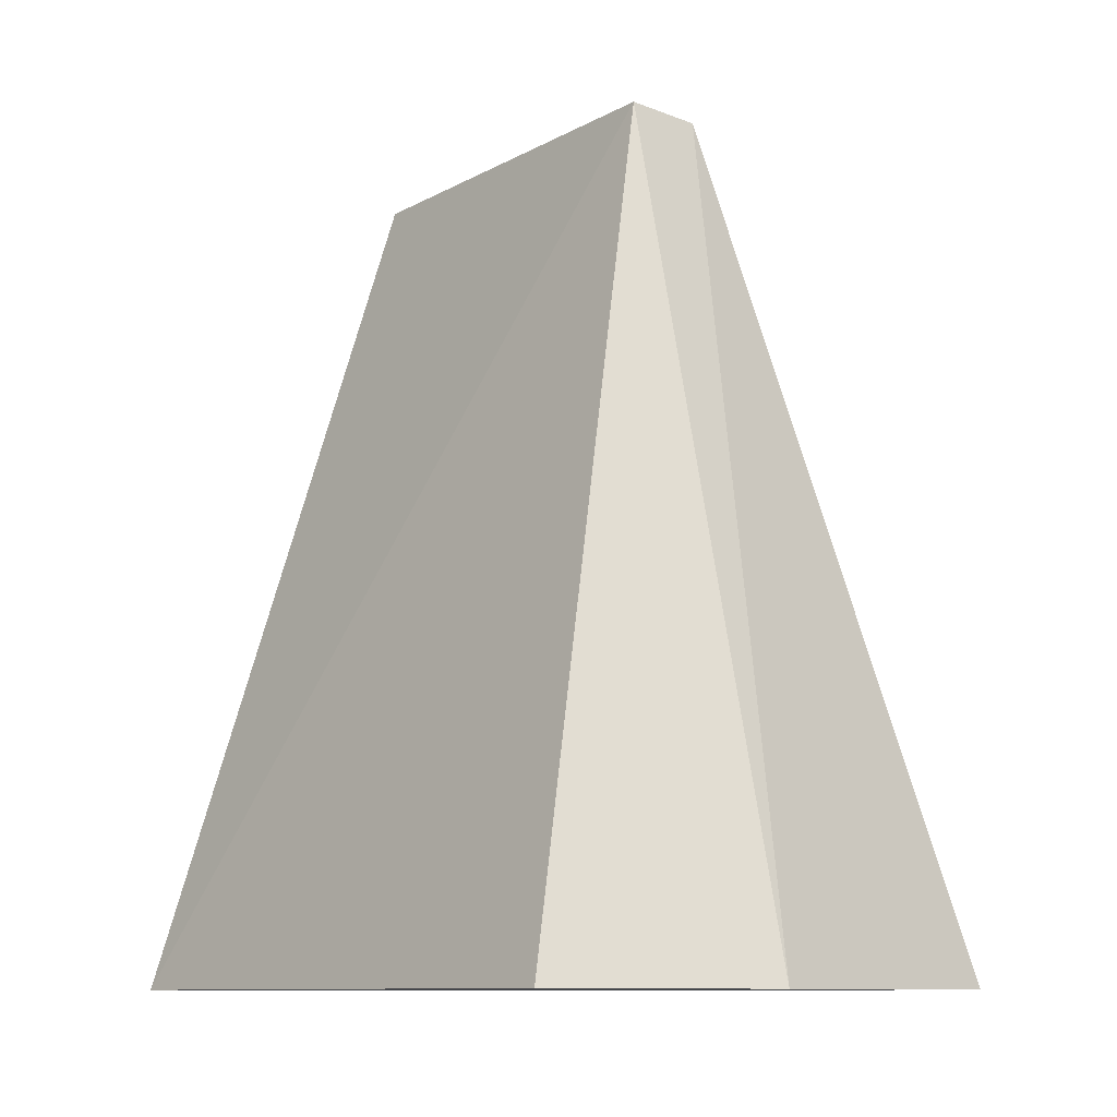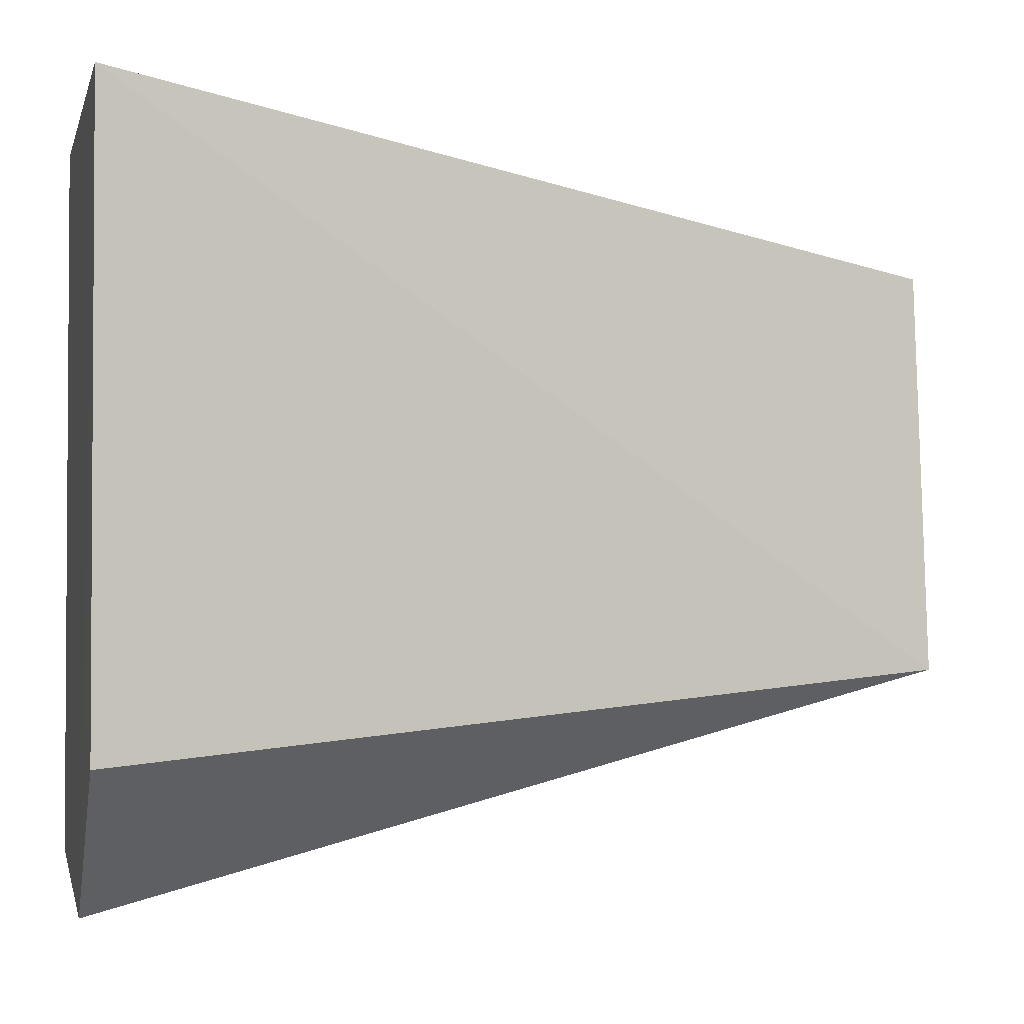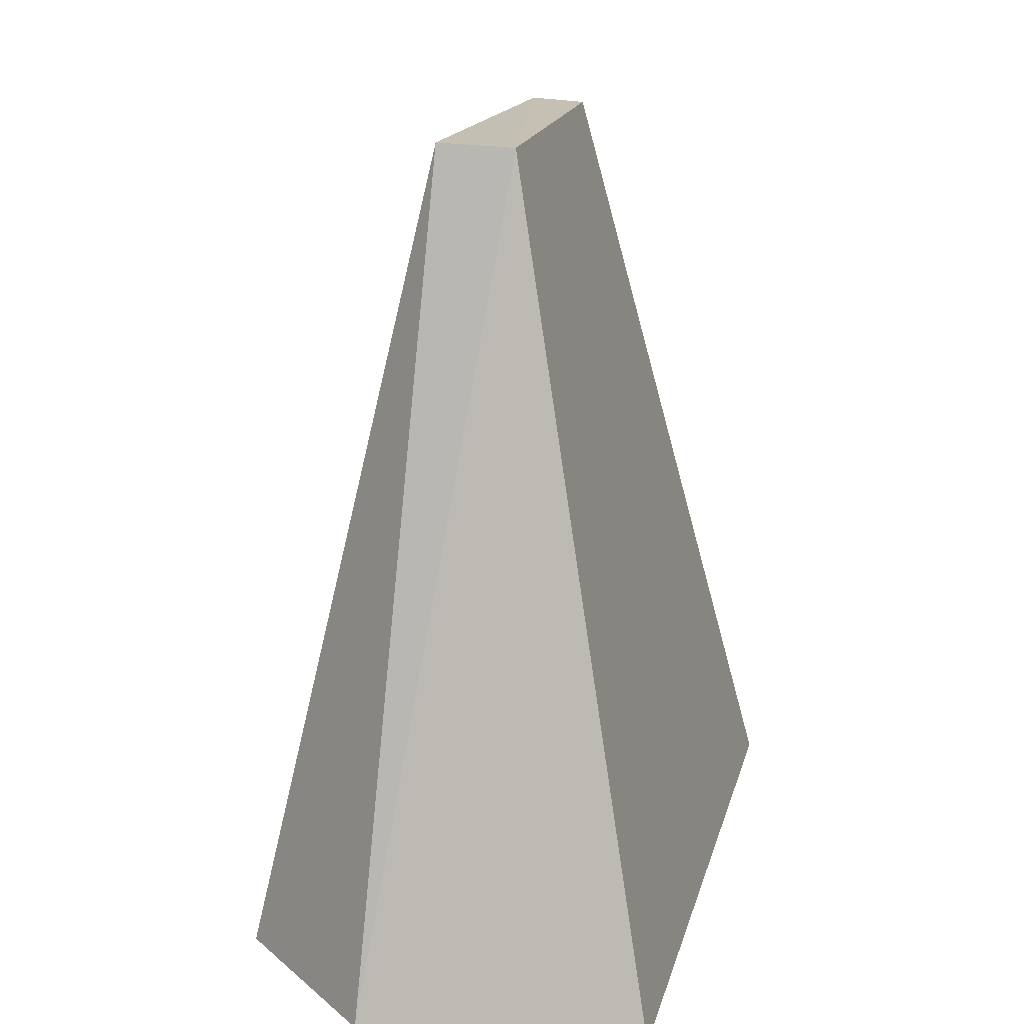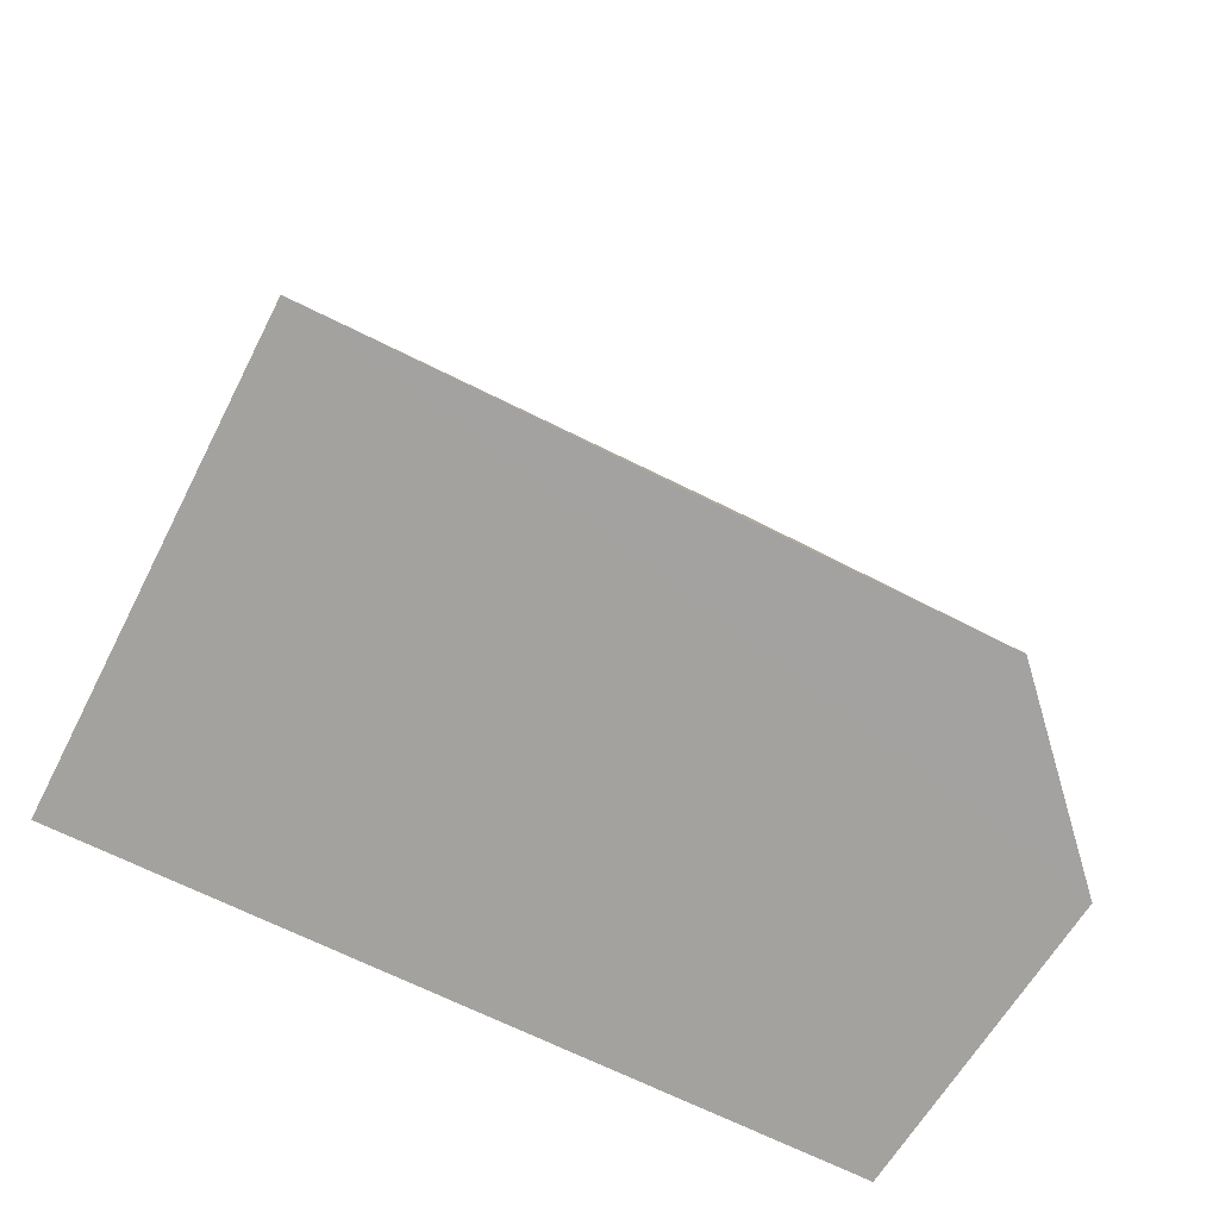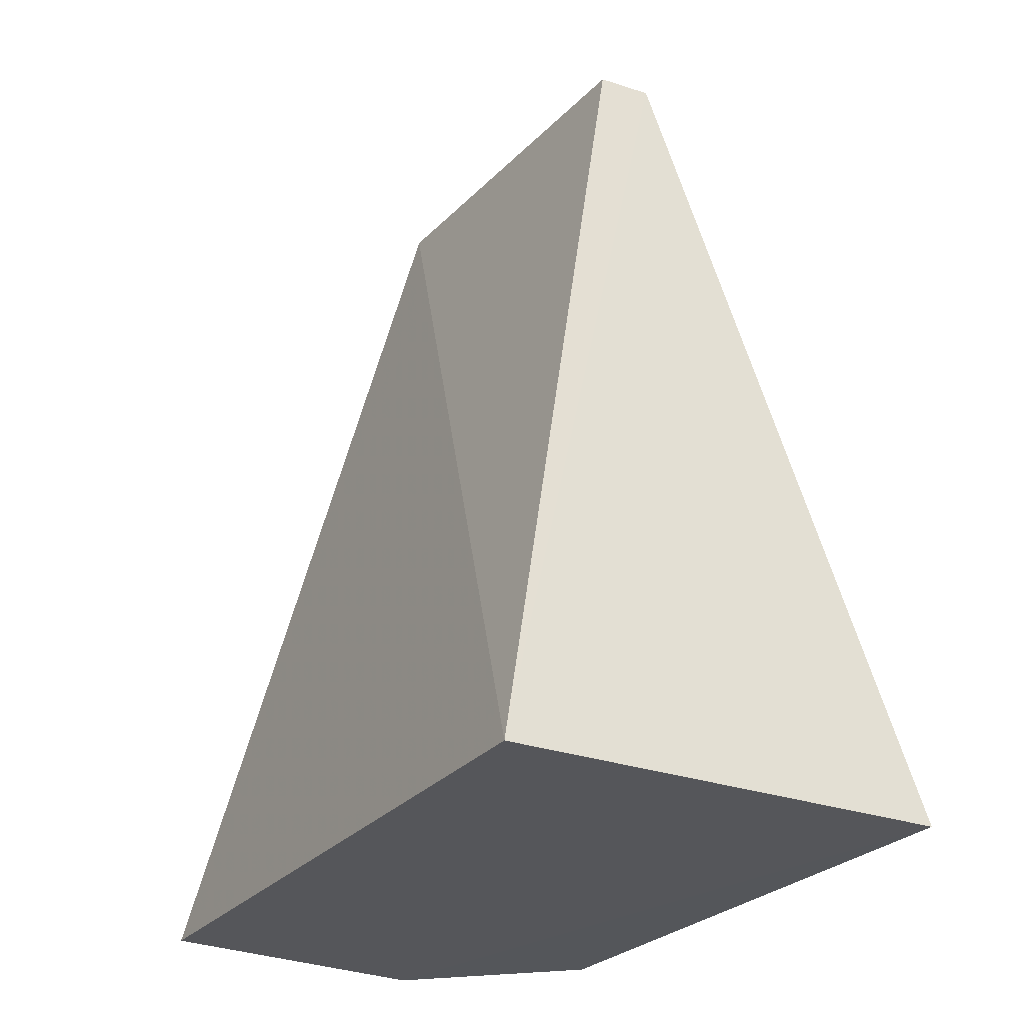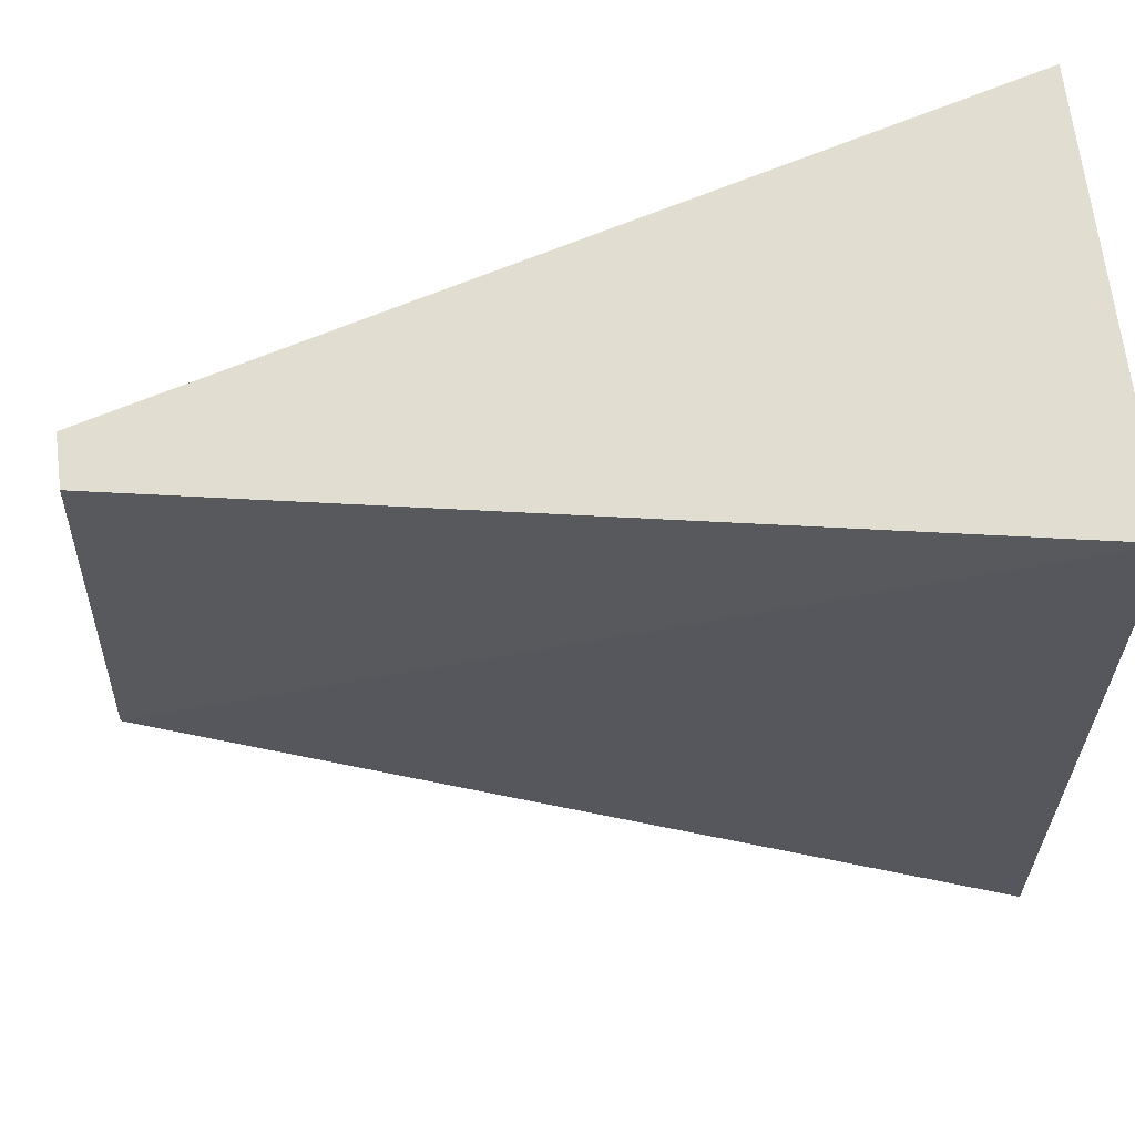
<metadata>
{"format":"obj","ext":"obj","renderer":"f3d","projection":"perspective","resolution":1024,"background":"white","views":[{"elev":-10.5,"azim":-41.0,"up":"+Z"},{"elev":-2.3,"azim":-103.2,"up":"+Y"},{"elev":18.5,"azim":12.6,"up":"+Z"},{"elev":-72.4,"azim":-116.8,"up":"+Z"},{"elev":-25.9,"azim":149.6,"up":"+Z"},{"elev":60.8,"azim":85.0,"up":"+Y"}]}
</metadata>
<code>
v 0.02149 -0.03785 0.04367
v 0.02307 0.03369 0.04373
v -0.003622 -0.01939 0.1277
v -0.02191 0.03356 0.04372
v -0.002456 0.02005 0.1267
v -0.02235 -0.02691 0.04373
v 0.004224 -0.01942 0.1274
v -0.007166 -0.04128 0.04366
v 0.003122 0.02009 0.1264
f 5 2 4
f 5 4 3
f 6 3 4
f 7 1 2
f 7 5 3
f 8 3 6
f 8 7 3
f 8 1 7
f 8 6 4
f 8 2 1
f 8 4 2
f 9 7 2
f 9 2 5
f 9 5 7

</code>
